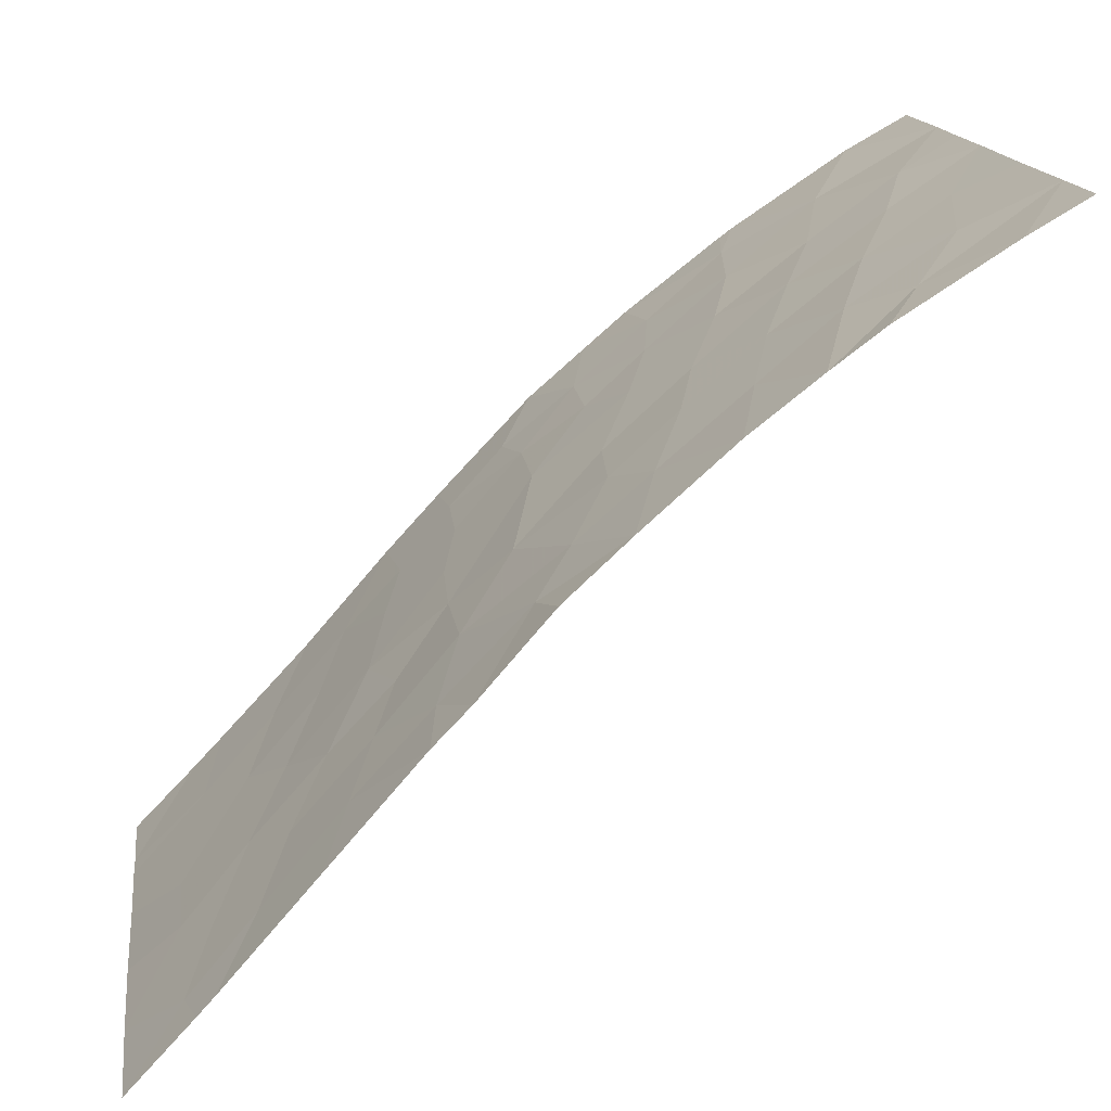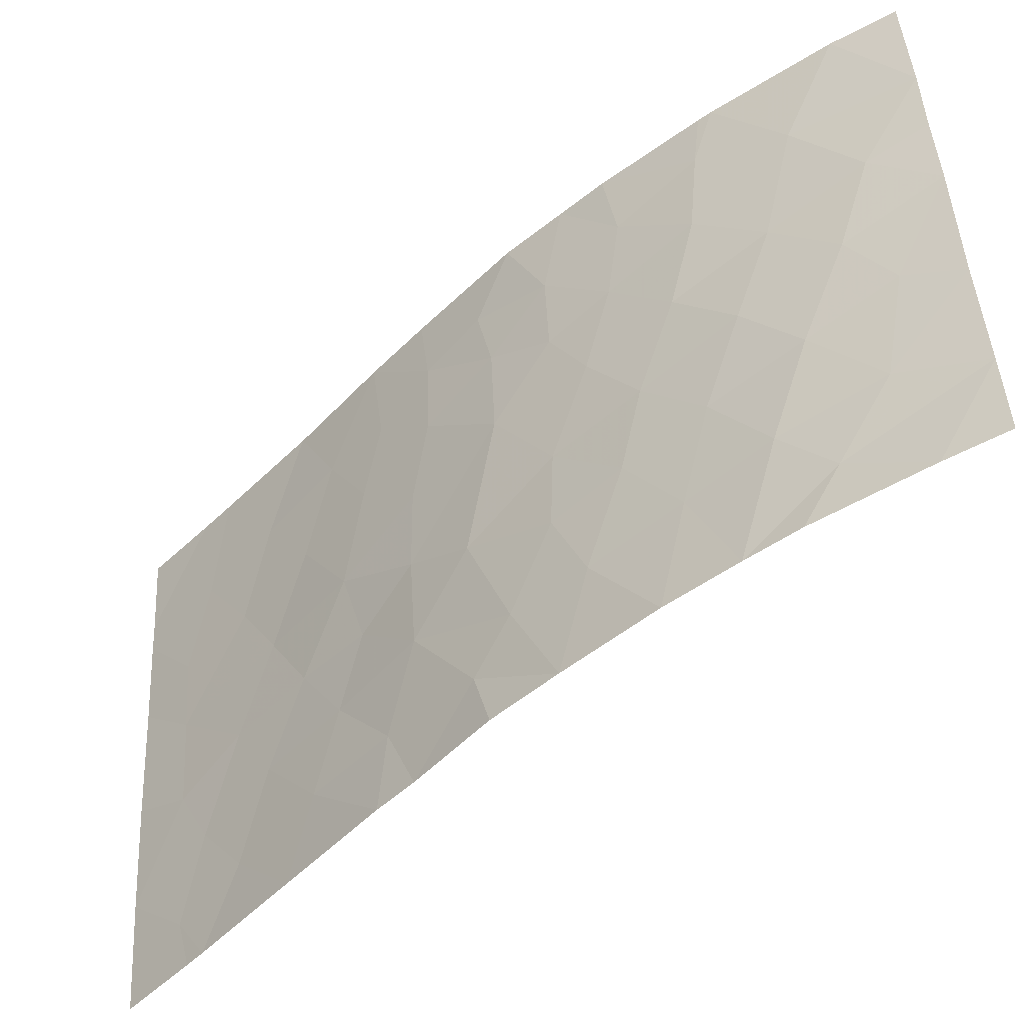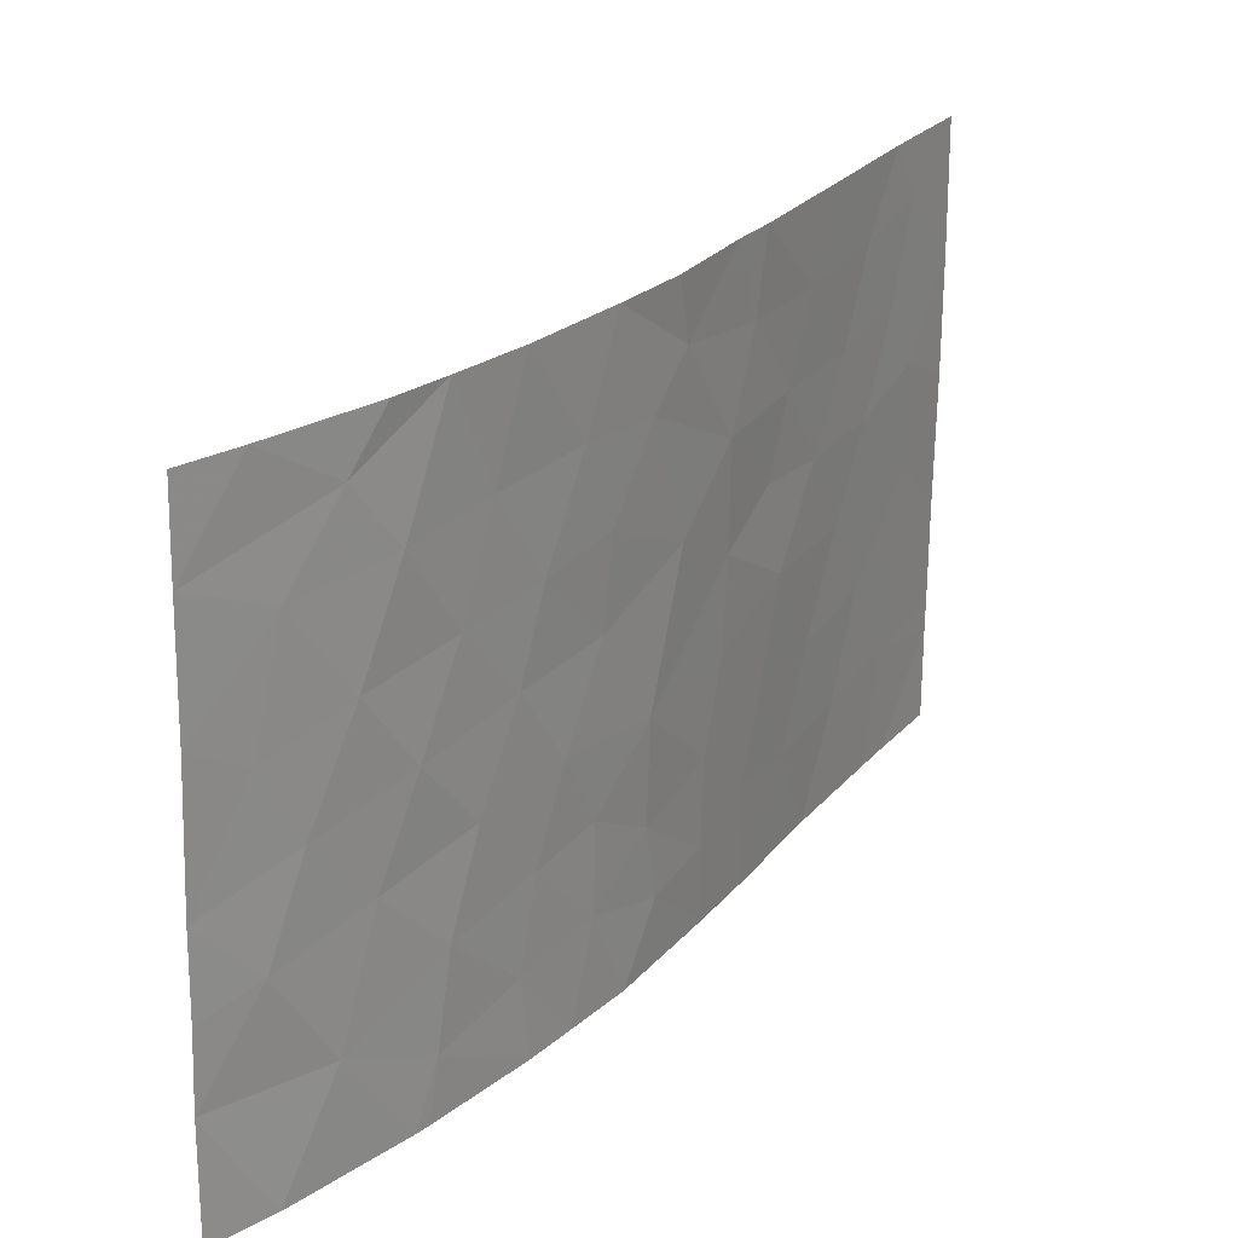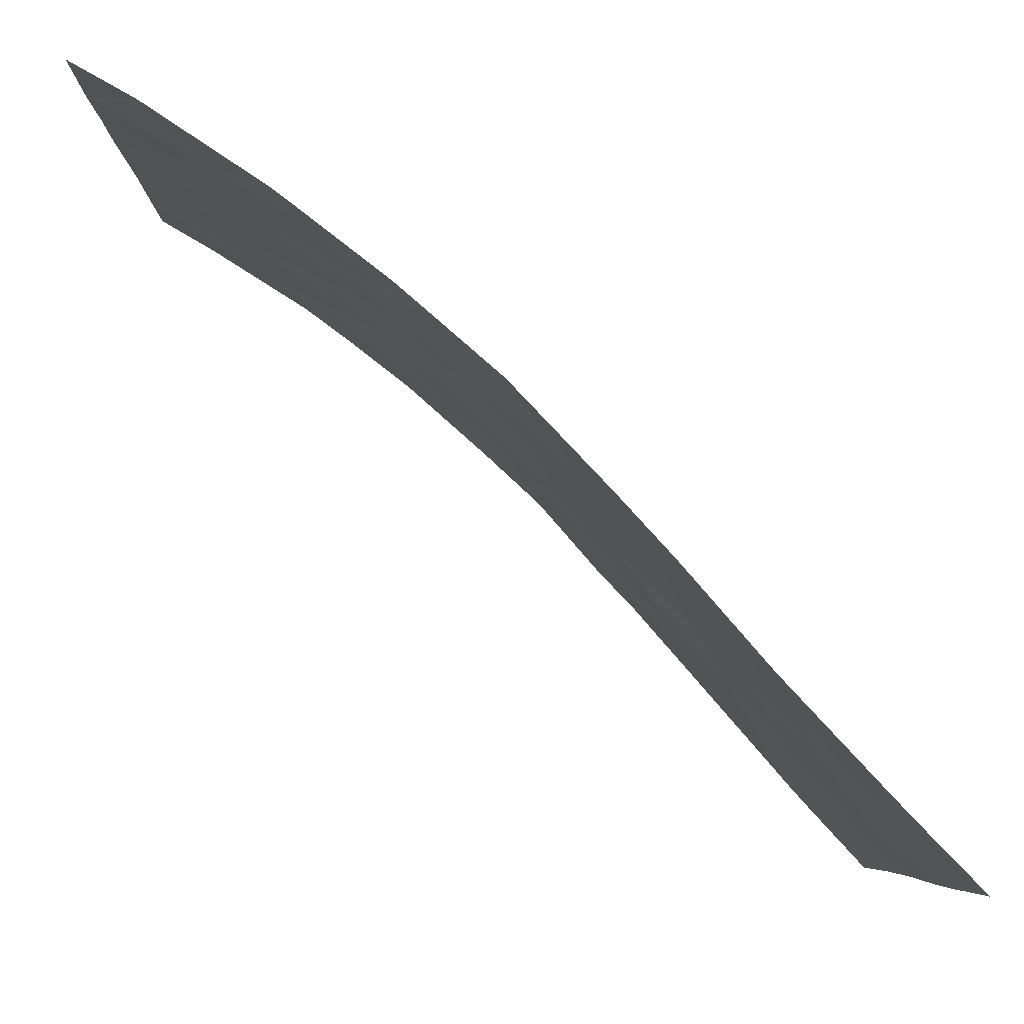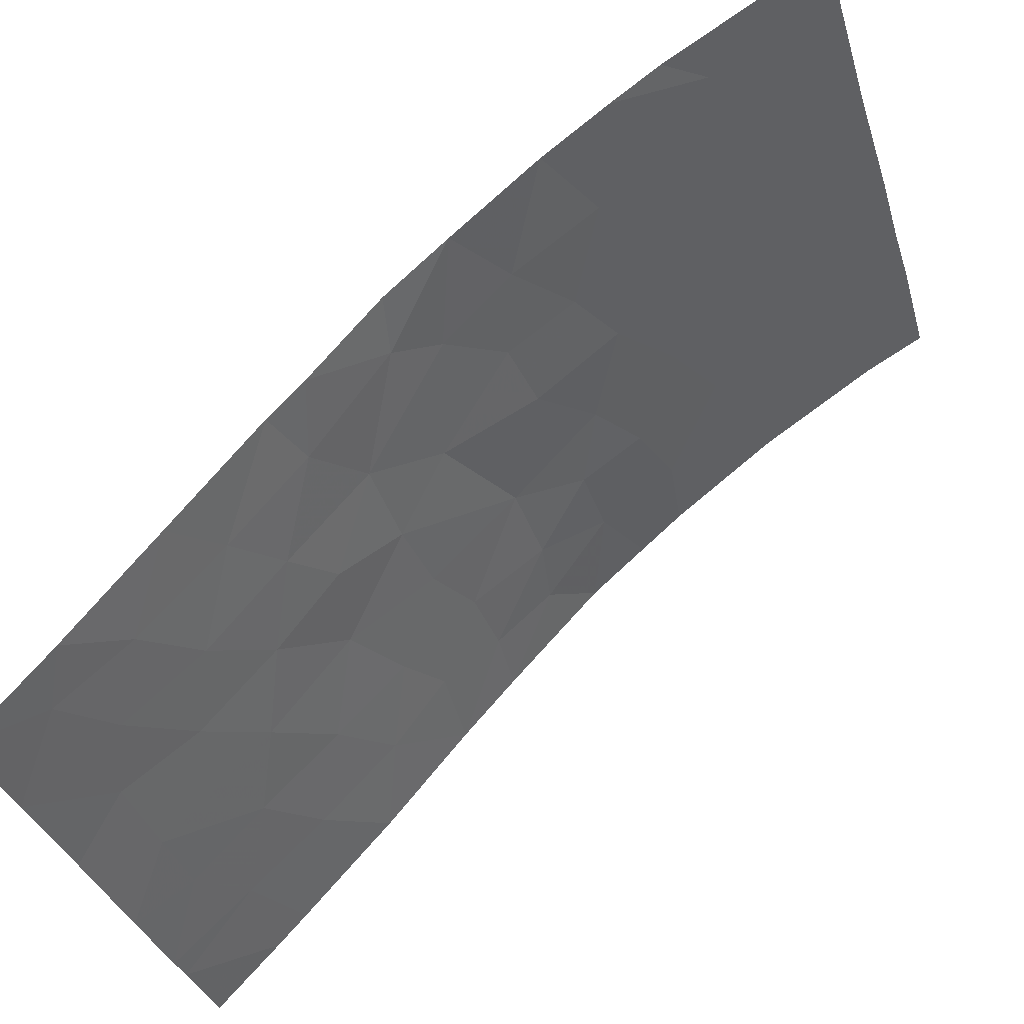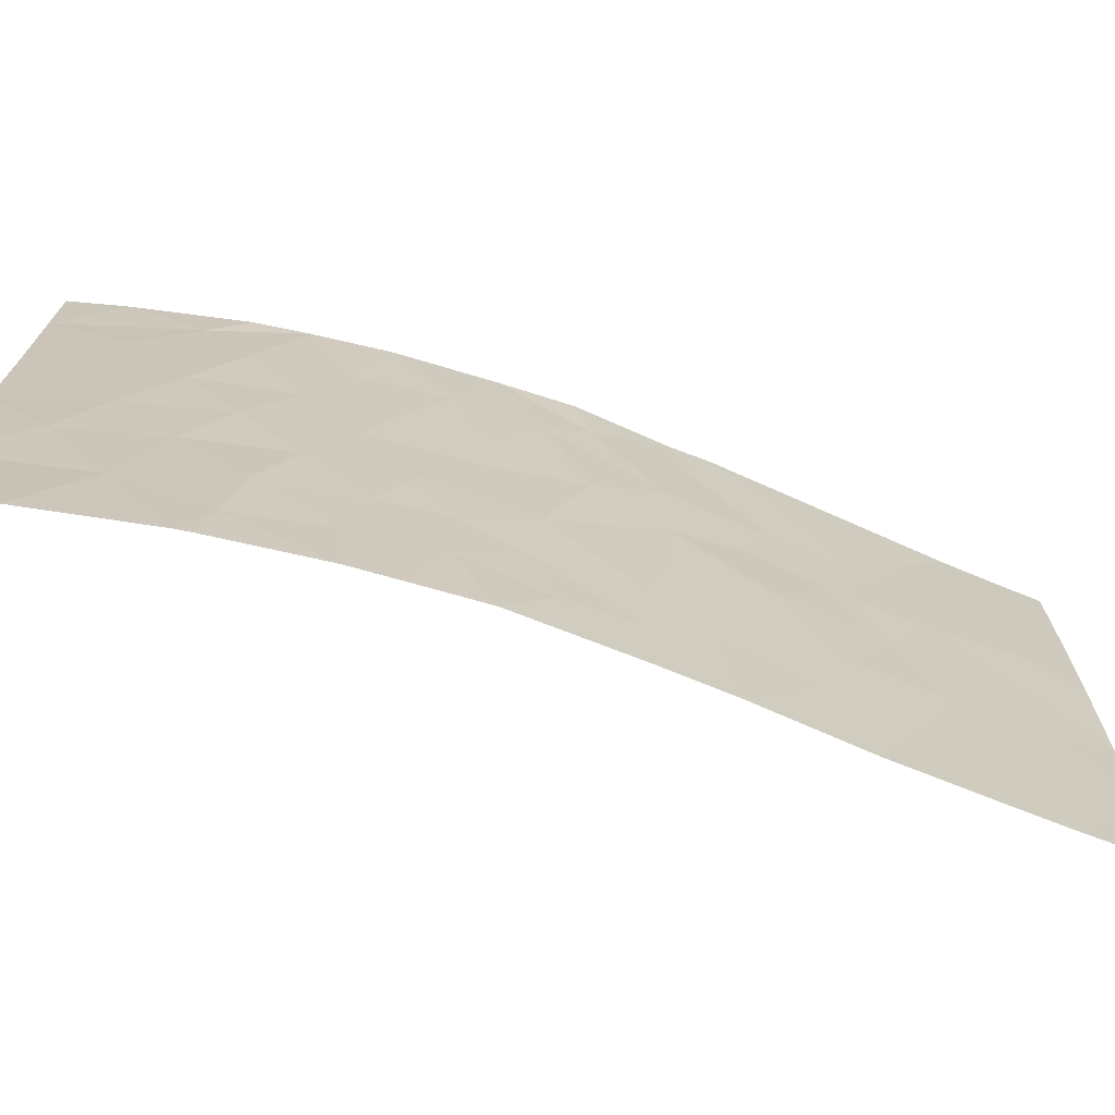
<metadata>
{"format":"obj","ext":"obj","renderer":"f3d","projection":"perspective","resolution":1024,"background":"white","views":[{"elev":15.1,"azim":-7.7,"up":"+Y"},{"elev":43.3,"azim":-3.6,"up":"+Y"},{"elev":24.9,"azim":167.2,"up":"+Z"},{"elev":-6.2,"azim":178.3,"up":"+Y"},{"elev":-32.3,"azim":14.5,"up":"+Y"},{"elev":-70.5,"azim":-155.2,"up":"+Z"}]}
</metadata>
<code>
v -27.13 96.06 -41.78
v -26.86 96.39 -38
v -33.09 89.74 -50
v -21.26 100 -47.73
v -23.49 98.67 -47.97
v -21.31 100 -46.24
v -22.43 99.38 -46
v -30.79 92.48 -45.12
v -24.65 98.08 -38
v -25.59 97.38 -38
v -27.47 95.71 -45.01
v -28.05 95.16 -46.45
v -26.91 96.13 -46.67
v -23.12 98.97 -44.16
v -22.43 99.33 -50
v -22.94 99.13 -40.43
v -22.61 99.37 -38
v -23.95 98.5 -39
v -36.6 86.11 -42.86
v -36.61 86.12 -40.41
v -35.64 87.15 -42.25
v -25.91 96.99 -45.21
v -28.02 95.19 -48.15
v -29.89 93.57 -39.22
v -29.2 94.26 -40.09
v -33.71 89.18 -44.45
v -33.02 89.94 -46.27
v -36.59 86.06 -45.5
v -36.58 86.05 -47.51
v -29.84 93.57 -42.5
v -24.18 98.23 -45.57
v -25.35 97.4 -47.02
v -30.89 92.48 -41.25
v -30.88 92.42 -43.31
v -24.93 97.77 -43.78
v -32.34 90.79 -41.16
v -32.86 90.26 -39.58
v -24.66 97.86 -50
v -21.52 100 -38
v -21.48 100 -39.69
v -31.44 91.84 -39.53
v -27.57 95.54 -50
v -26.74 96.25 -50
v -33.38 89.69 -37.99
v -35.08 87.74 -38
v -34.36 88.54 -39.43
v -31.36 91.77 -47.96
v -32.43 90.55 -48.15
v -32.21 90.94 -44.43
v -21.34 100 -44.65
v -34.82 87.89 -50
v -31.86 91.29 -42.61
v -24.89 97.68 -50
v -30.44 92.72 -50
v -30.36 92.85 -48.47
v -35.11 87.71 -40.84
v -35.59 87.2 -39.1
v -33.77 89.17 -41.18
v -28.51 94.93 -38
v -22.42 99.41 -42.66
v -24.02 98.44 -42.23
v -35.38 87.29 -50
v -36.57 86.06 -48.14
v -21.24 100 -50
v -35.39 87.4 -38
v -31.68 91.64 -37.99
v -31.01 92.34 -37.99
v -29.68 93.86 -37.99
v -26.65 96.42 -43.43
v -31.48 91.59 -50
v -36.59 86.1 -38
v -36.57 86.07 -50
v -21.43 100 -42.02
v -28.64 94.61 -50
v -27.88 95.47 -39.94
v -29.18 94.17 -45.26
v -33.05 89.96 -42.79
v -28.38 94.99 -41.6
v -28.22 95.05 -43.28
v -35.67 87.05 -45.99
v -30.42 92.84 -46.79
v -34.43 88.44 -42.75
v -31.76 91.38 -46.46
v -29.12 94.14 -47.25
v -24.79 97.95 -40.29
v -25.67 97.23 -41.98
v -25.09 97.56 -48.84
v -26.26 96.79 -40.07
v -26.59 96.38 -48.39
v -29.32 93.94 -48.71
v -33.82 88.99 -47.98
v -35.65 87.08 -44.3
v -35.19 87.53 -47.75
v -34.37 88.43 -46.05
f 6 7 4
f 18 9 10
f 15 4 5
f 17 9 18
f 20 19 21
f 11 13 22
f 22 69 11
f 12 23 13
f 24 33 25
f 28 29 80
f 32 5 31
f 19 28 92
f 38 15 5
f 39 17 40
f 33 41 36
f 42 43 89
f 44 45 46
f 48 47 83
f 30 79 78
f 7 50 14
f 93 51 91
f 52 36 77
f 50 73 60
f 60 14 50
f 49 34 52
f 52 77 49
f 20 21 56
f 56 58 46
f 60 61 14
f 93 29 63
f 63 62 93
f 15 64 4
f 13 89 32
f 82 56 21
f 48 83 27
f 57 46 45
f 34 76 30
f 66 44 37
f 3 48 91
f 68 67 24
f 67 41 24
f 34 8 76
f 6 50 7
f 79 1 78
f 54 90 55
f 14 61 35
f 83 49 27
f 49 26 27
f 81 76 8
f 3 70 48
f 45 65 57
f 67 66 41
f 65 71 57
f 63 72 62
f 51 93 62
f 2 59 75
f 51 3 91
f 18 85 16
f 58 82 77
f 77 36 58
f 69 79 11
f 76 81 84
f 73 40 16
f 73 16 60
f 16 61 60
f 85 86 61
f 5 7 31
f 14 35 31
f 31 22 32
f 31 35 22
f 25 33 30
f 30 78 25
f 47 70 55
f 74 42 23
f 58 56 82
f 12 13 11
f 79 69 1
f 1 88 75
f 43 53 87
f 21 19 92
f 49 8 34
f 70 54 55
f 38 5 87
f 24 41 33
f 34 33 52
f 33 36 52
f 94 92 80
f 59 68 24
f 14 31 7
f 74 90 54
f 53 38 87
f 69 22 35
f 86 1 69
f 44 46 37
f 41 66 37
f 37 36 41
f 1 75 78
f 79 76 11
f 11 76 12
f 27 26 94
f 42 89 23
f 23 89 13
f 49 77 26
f 75 25 78
f 79 30 76
f 46 57 56
f 89 87 32
f 77 82 26
f 55 81 47
f 8 83 81
f 47 81 83
f 47 48 70
f 92 82 21
f 57 71 20
f 49 83 8
f 84 81 55
f 23 12 84
f 85 61 16
f 76 84 12
f 18 10 85
f 88 1 86
f 85 88 86
f 22 13 32
f 27 91 48
f 87 5 32
f 10 2 88
f 75 88 2
f 88 85 10
f 87 89 43
f 61 86 35
f 69 35 86
f 46 58 37
f 36 37 58
f 56 57 20
f 90 23 84
f 23 90 74
f 7 5 4
f 29 93 80
f 84 55 90
f 91 94 93
f 26 92 94
f 40 17 18
f 80 93 94
f 82 92 26
f 16 40 18
f 94 91 27
f 92 28 80
f 25 75 59
f 30 33 34
f 25 59 24

</code>
